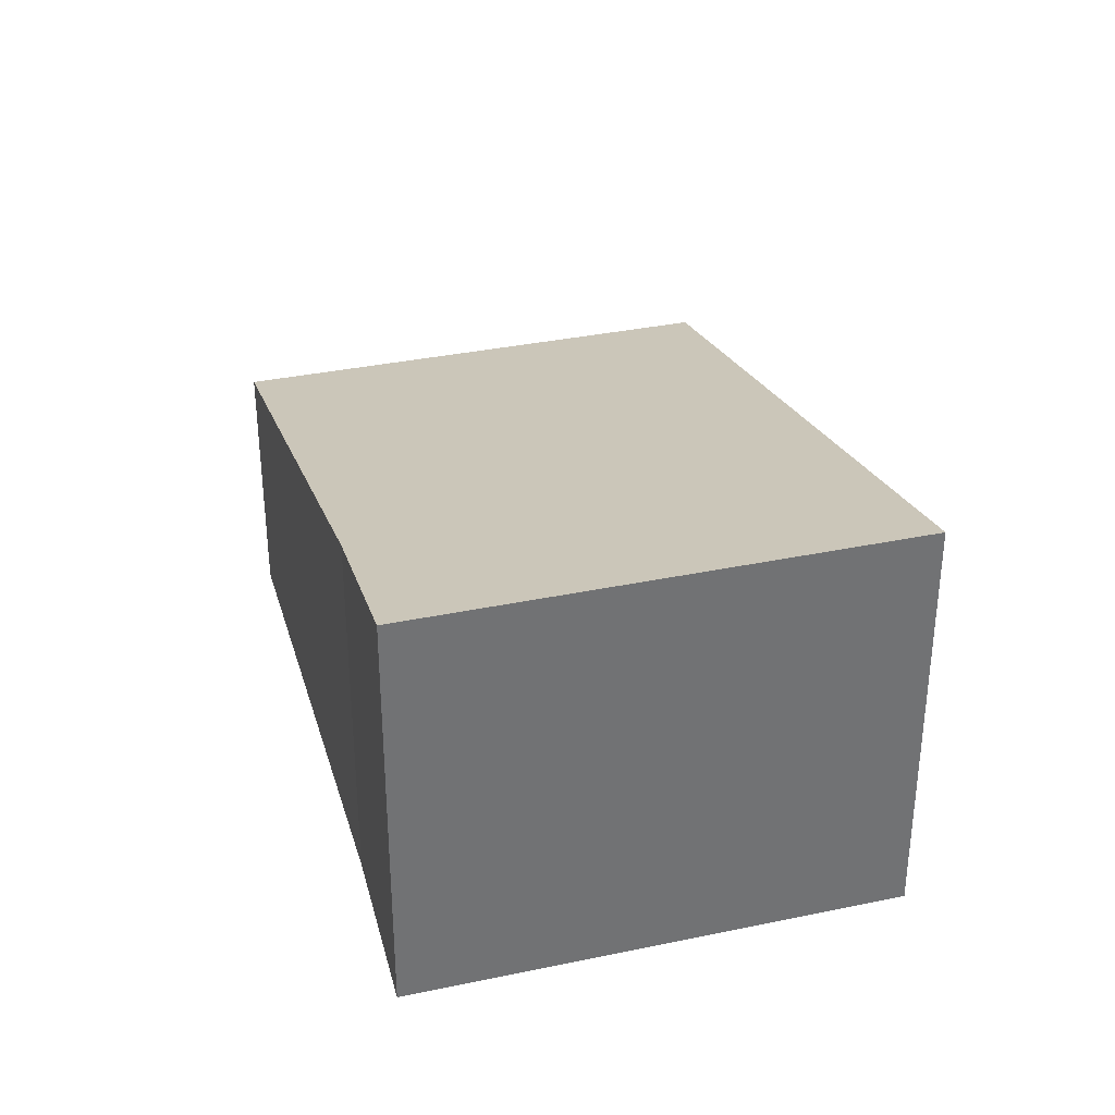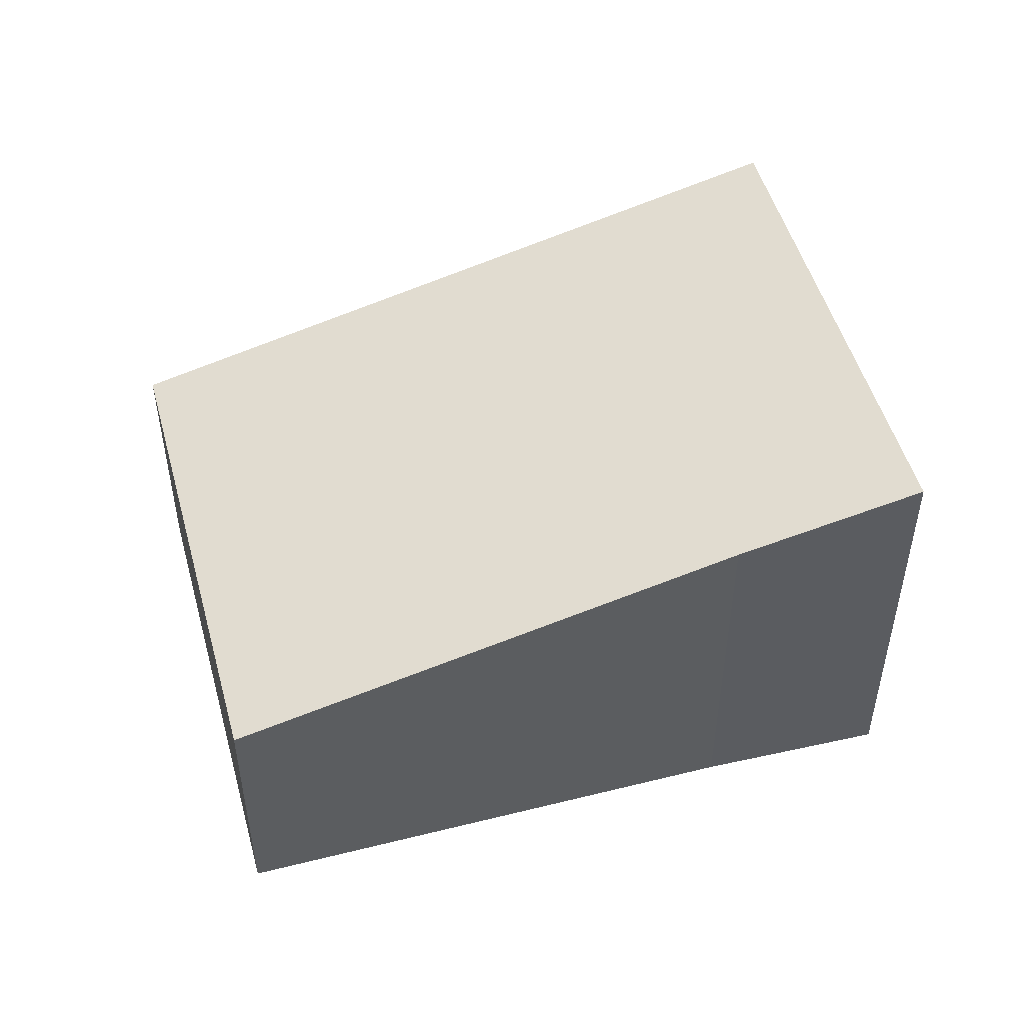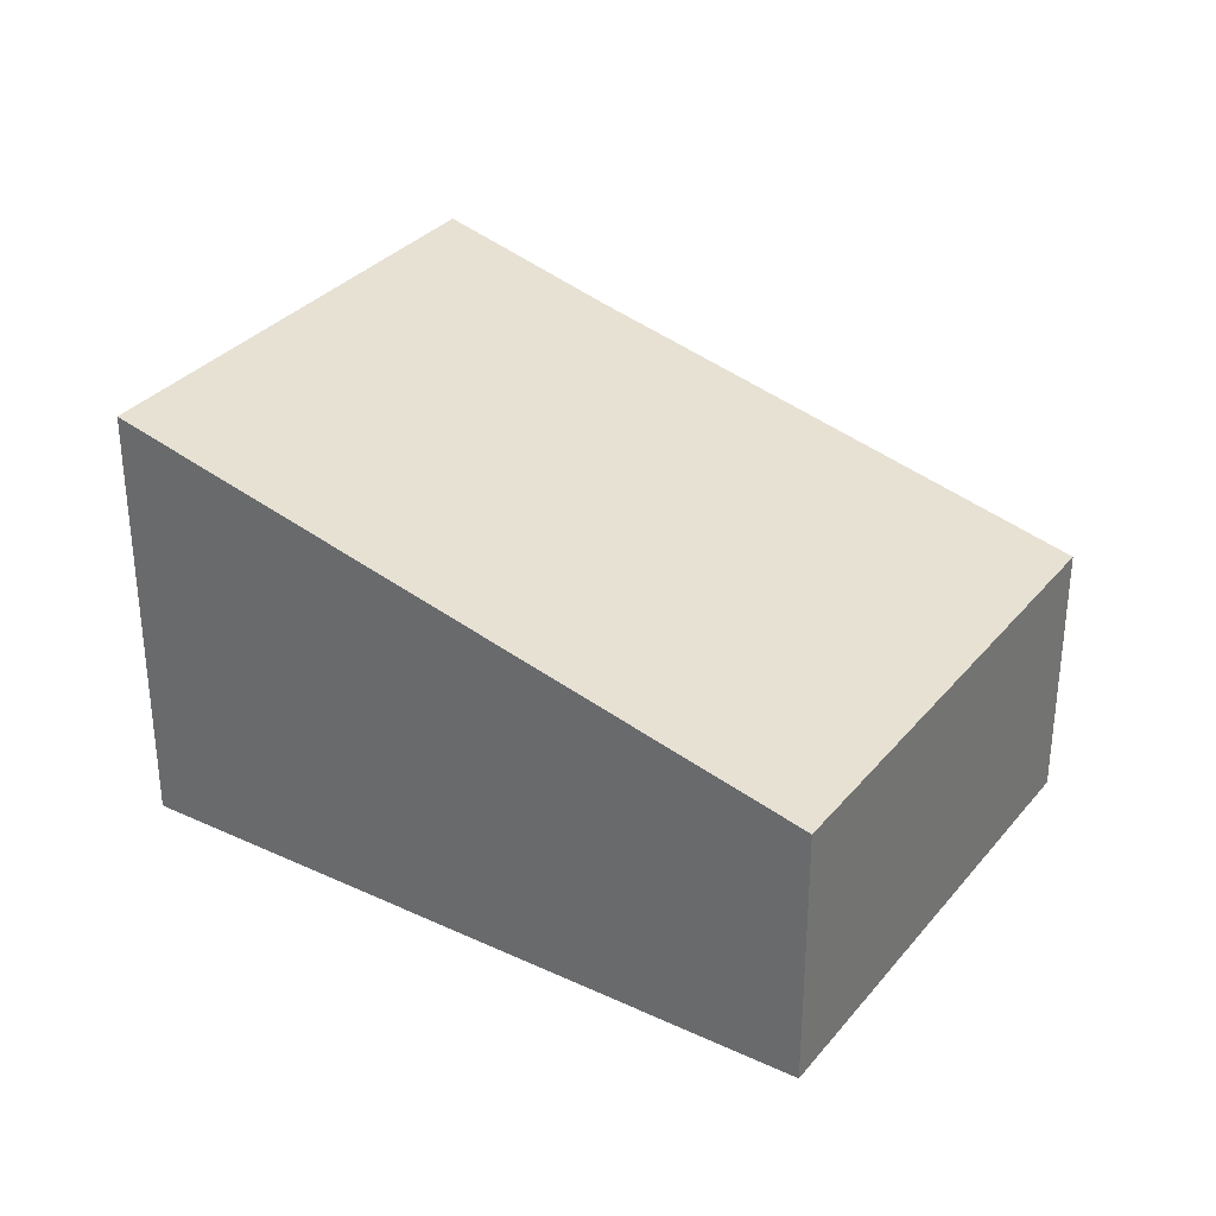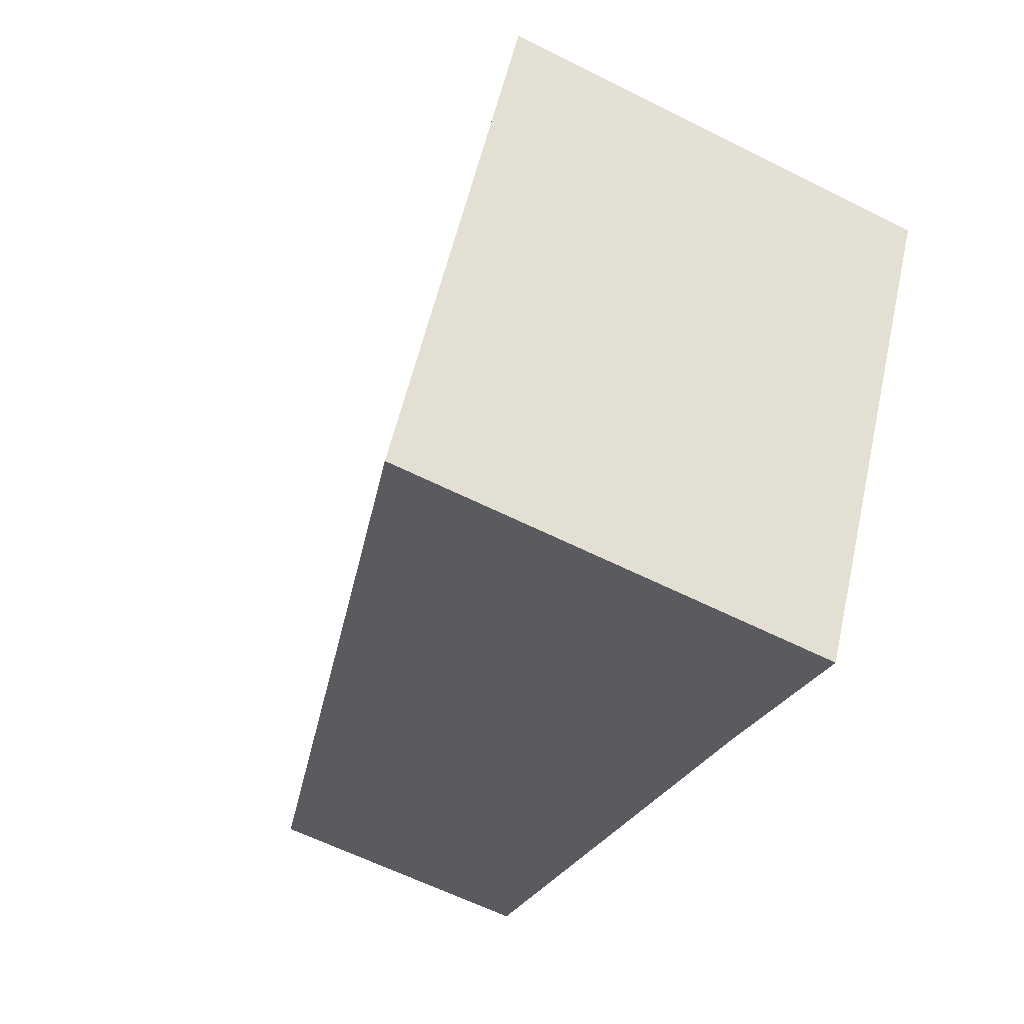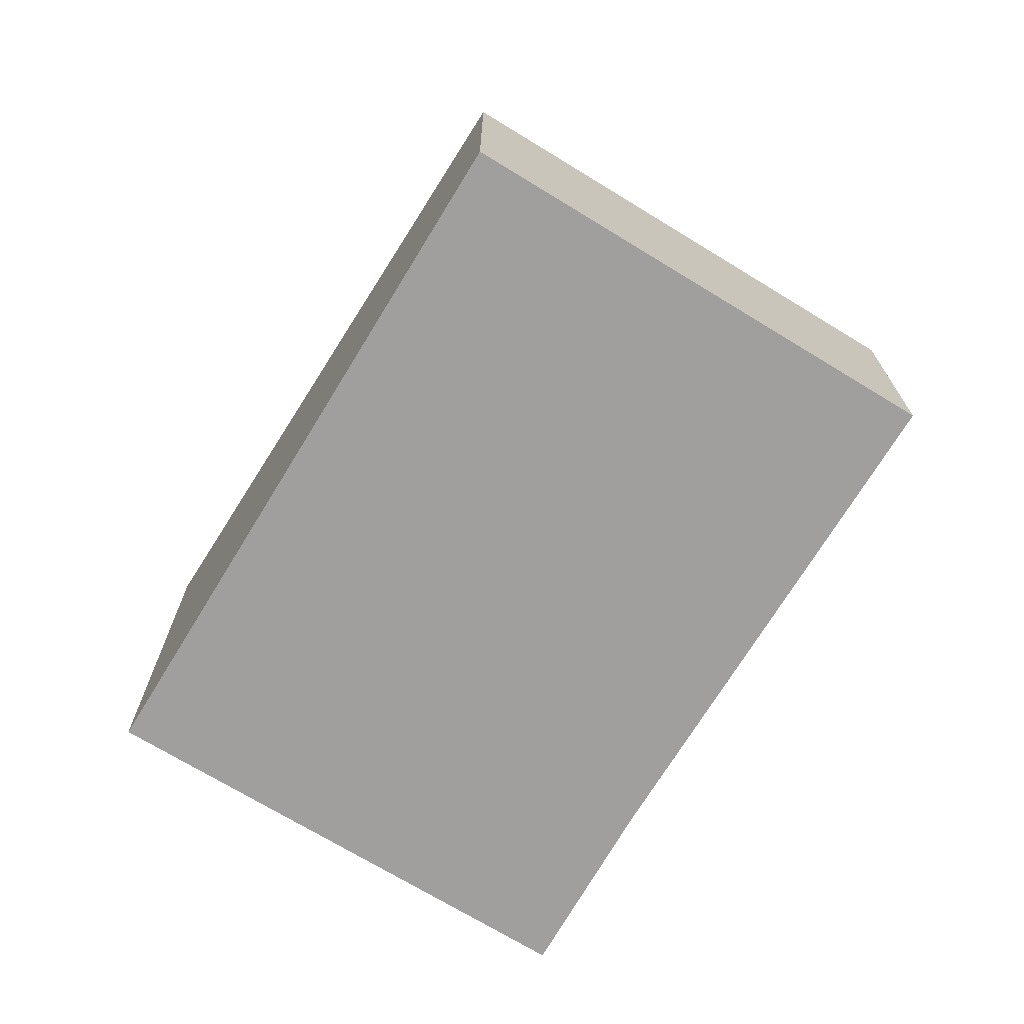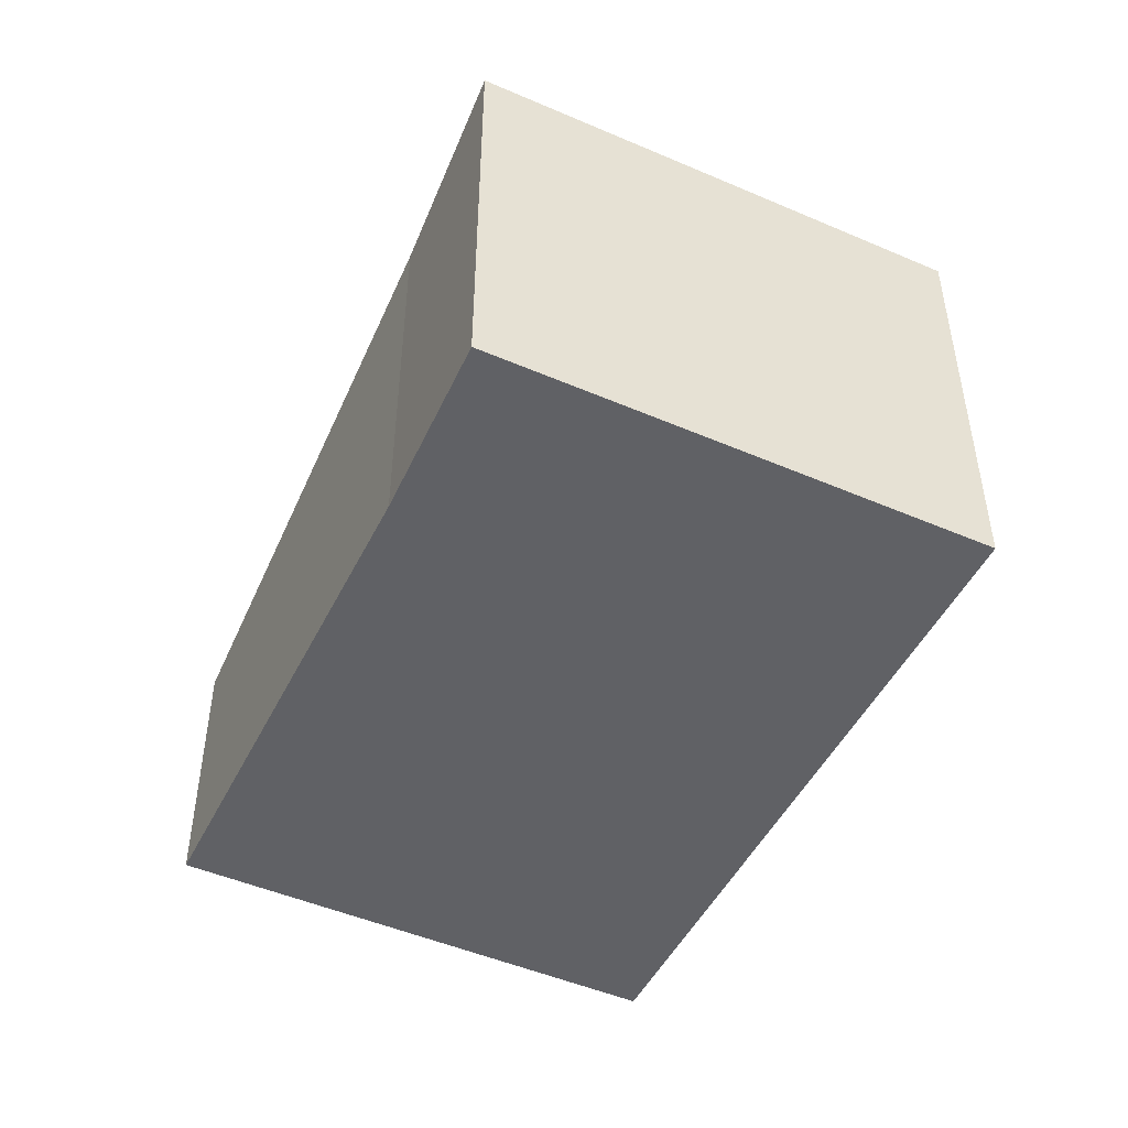
<metadata>
{"format":"obj","ext":"obj","renderer":"f3d","projection":"perspective","resolution":1024,"background":"white","views":[{"elev":34.7,"azim":-134.0,"up":"+Y"},{"elev":50.3,"azim":136.4,"up":"+Y"},{"elev":32.6,"azim":4.5,"up":"+Y"},{"elev":-60.7,"azim":-117.2,"up":"+Z"},{"elev":-71.3,"azim":30.3,"up":"+Y"},{"elev":-48.5,"azim":-144.0,"up":"+Y"}]}
</metadata>
<code>
v  0 3.897 2.386e-16
v  3.661 3.491 -3.202
v  2.183 3.897 -4.054
v  7.821 2.365 -0.964
v  5.664 2.364 3.047
v  3.661 1.961e-16 -3.202
v  7.821 5.903e-17 -0.964
v  2.183 2.482e-16 -4.054
v  0 0 0
v  5.664 -1.866e-16 3.047
g defaultobject
f 1 2 3
f 2 1 4
f 4 1 5
f 4 6 2
f 6 4 7
f 2 8 3
f 8 2 6
f 8 1 3
f 1 8 9
f 9 5 1
f 5 9 10
f 5 7 4
f 7 5 10
f 6 9 8
f 9 6 7
f 9 7 10

</code>
